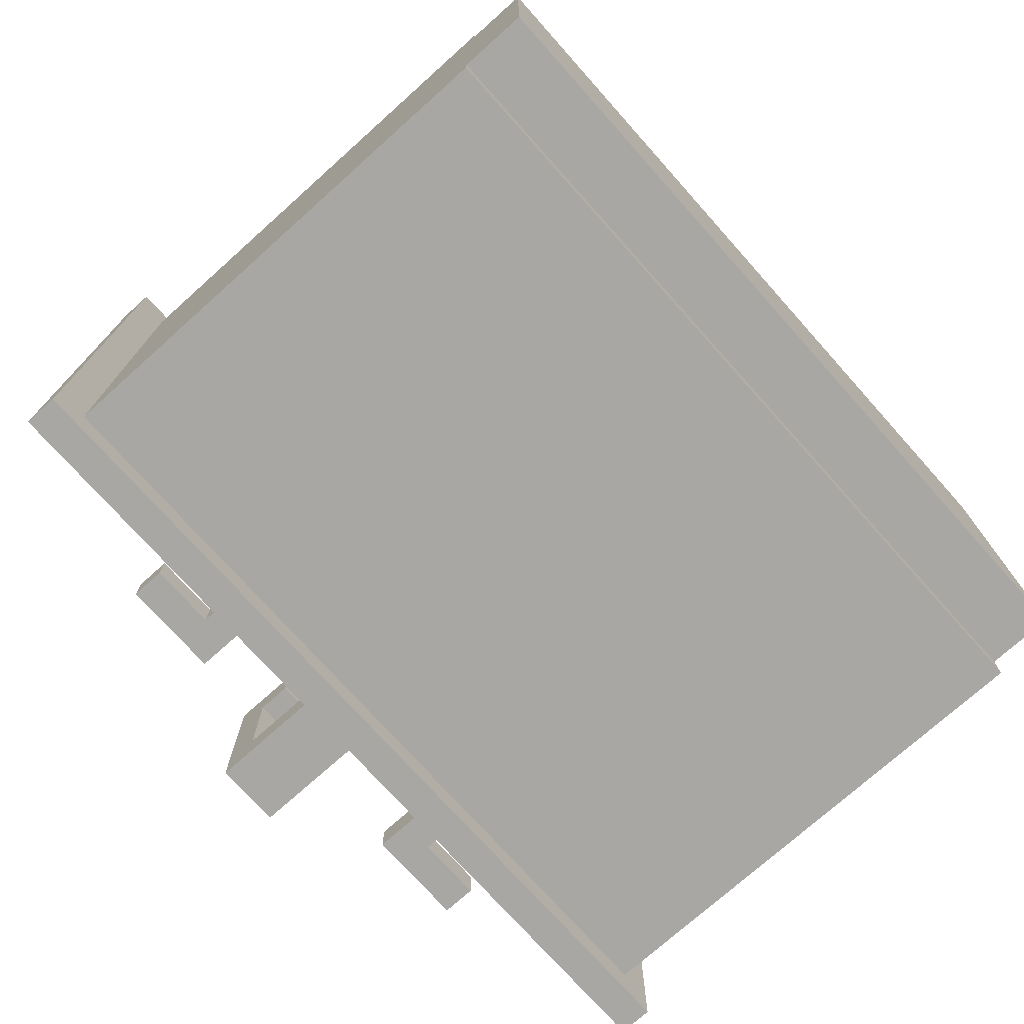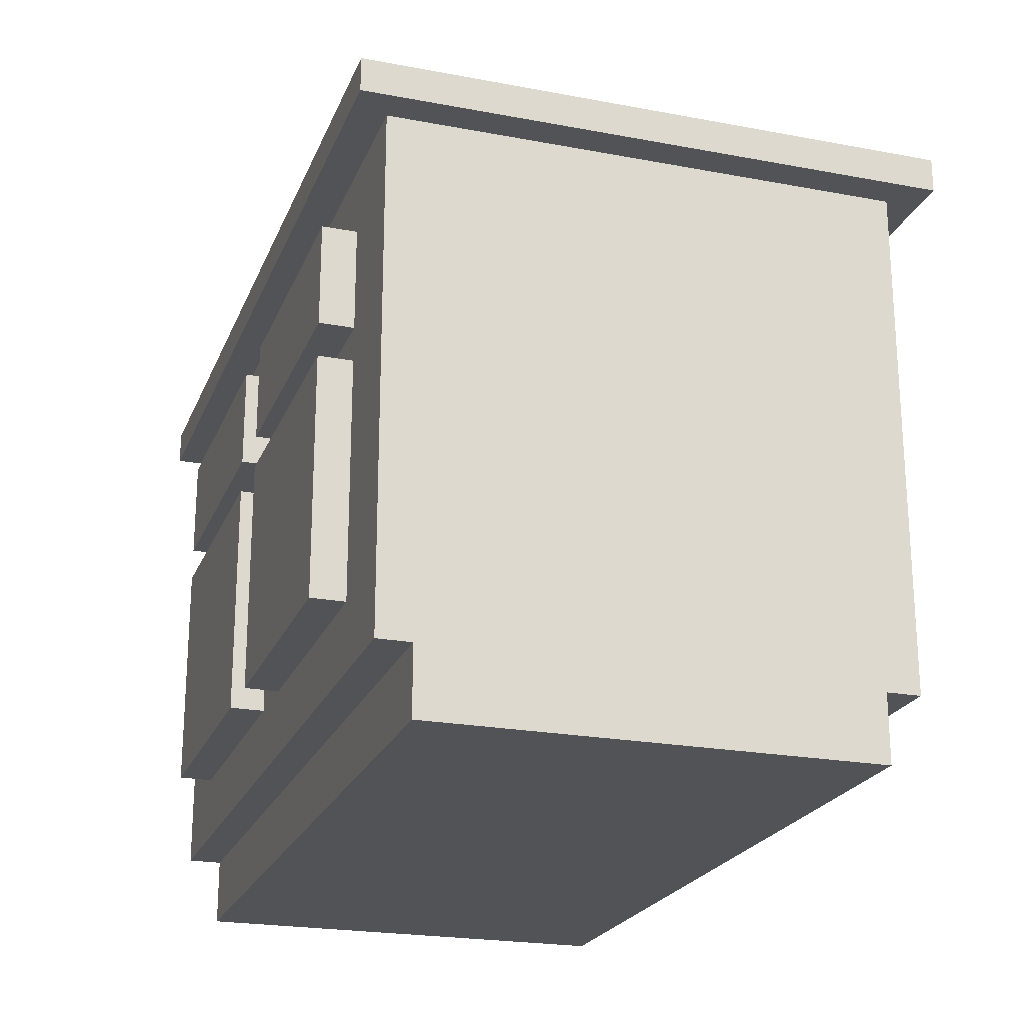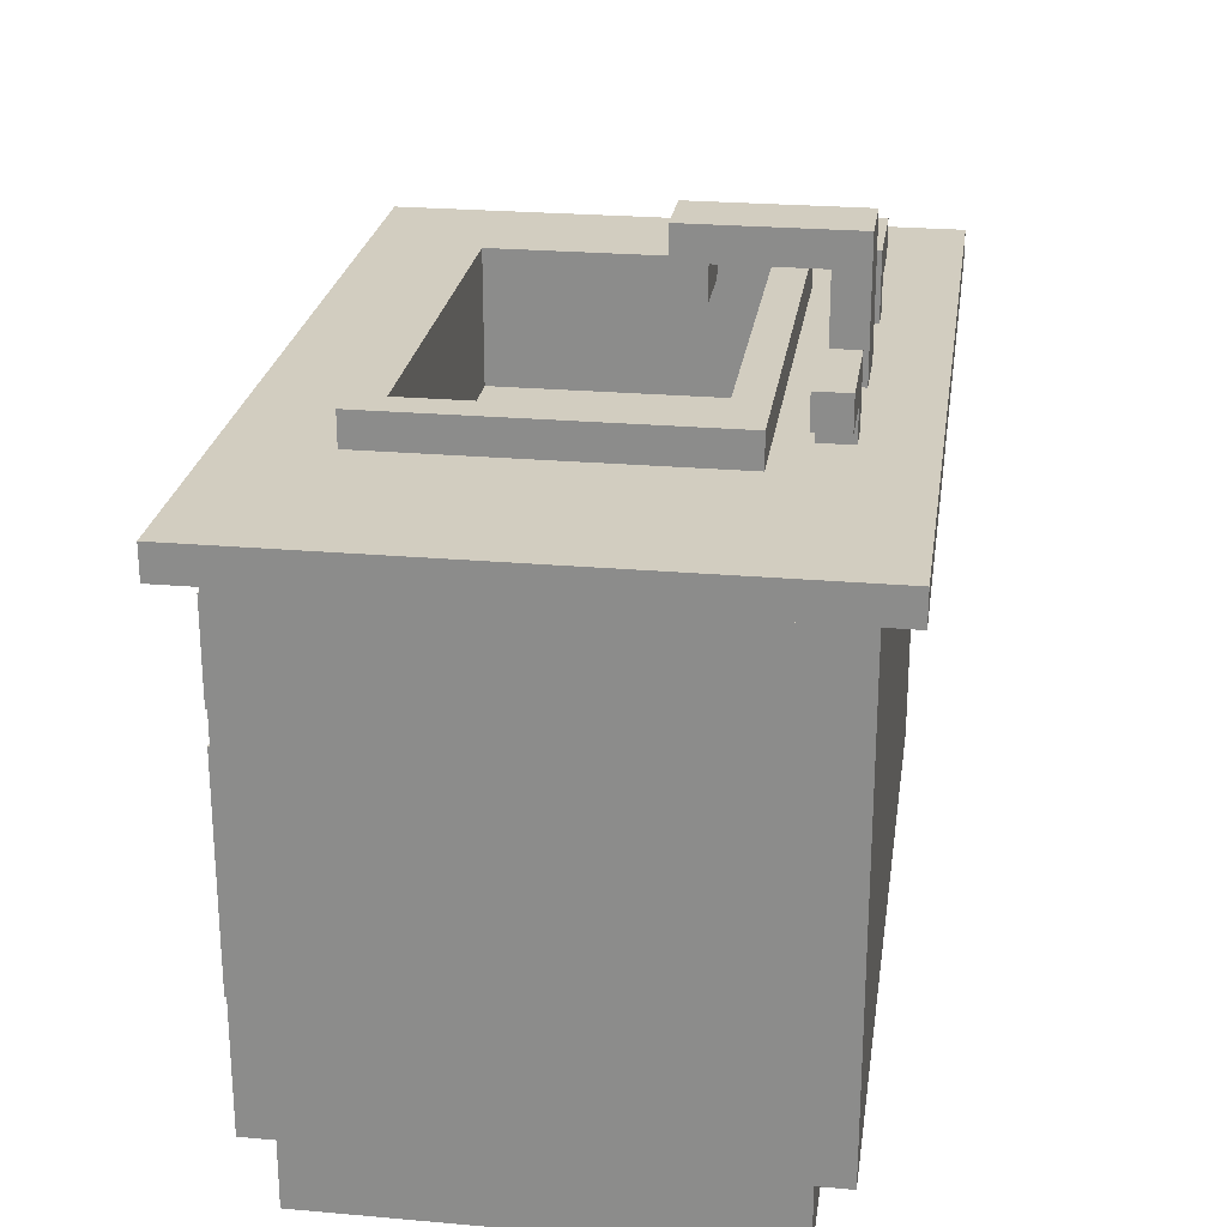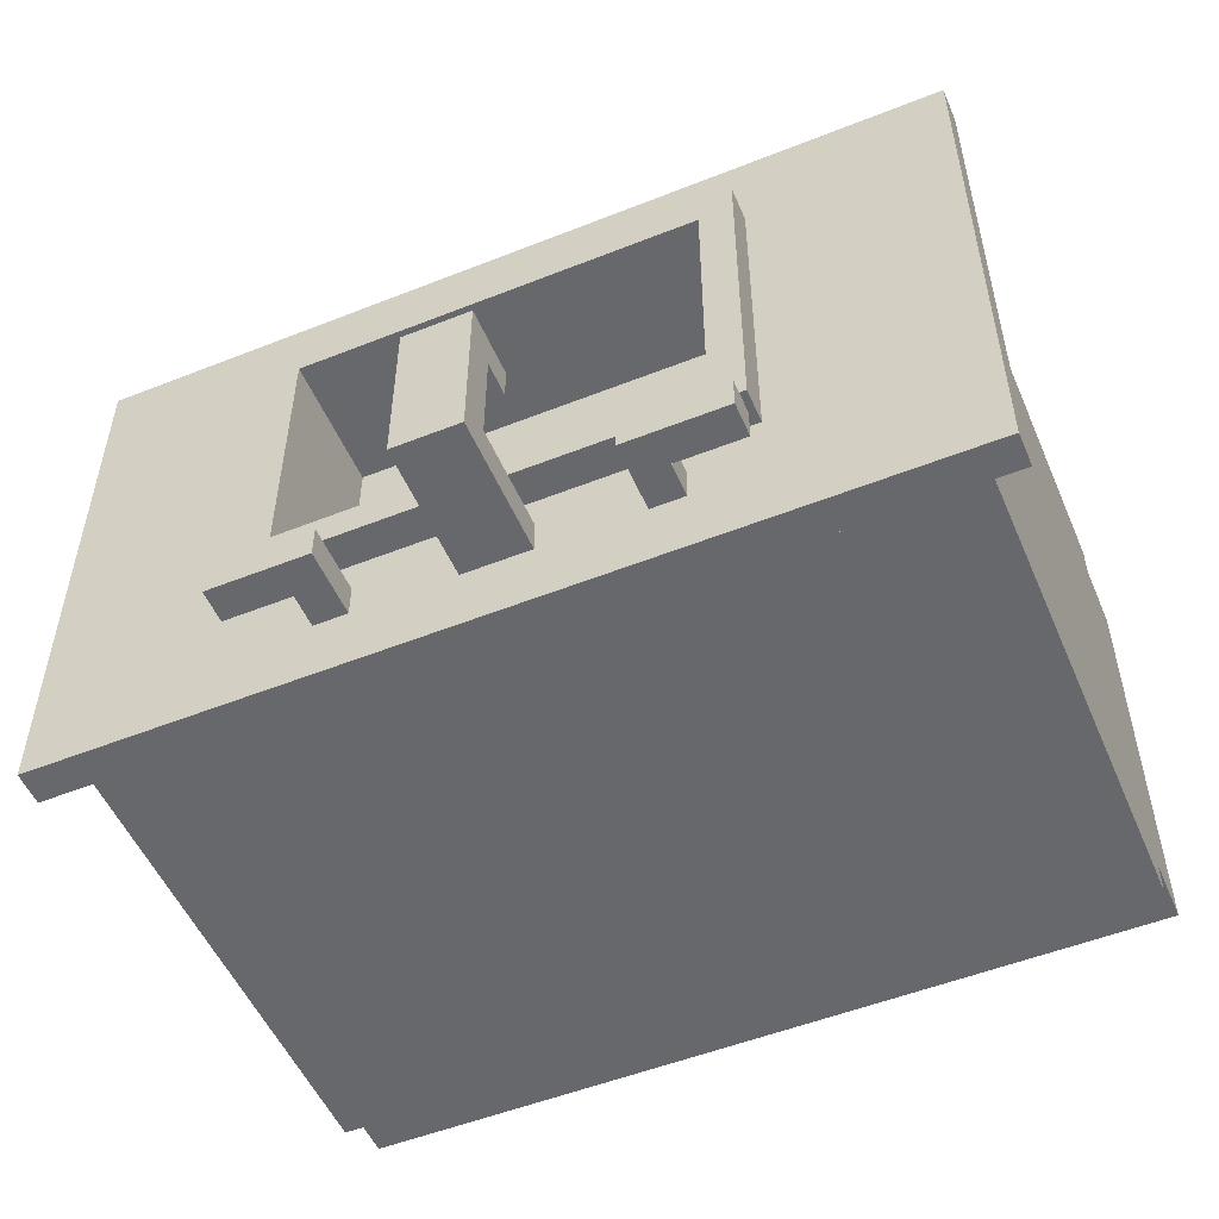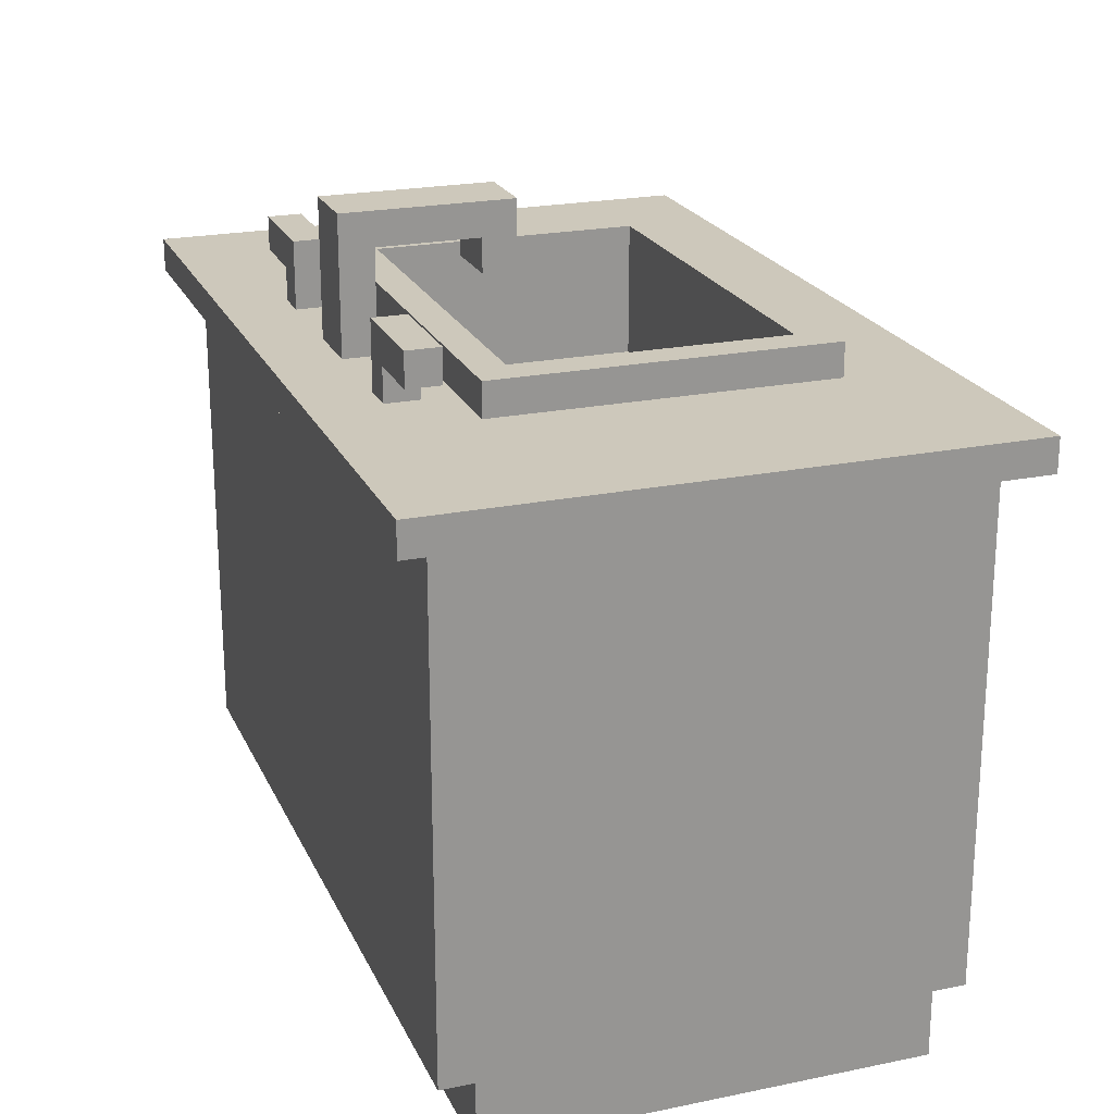
<metadata>
{"format":"obj","ext":"obj","renderer":"f3d","projection":"perspective","resolution":1024,"background":"white","views":[{"elev":-74.6,"azim":-48.2,"up":"+Z"},{"elev":-22.3,"azim":71.9,"up":"+Y"},{"elev":24.4,"azim":98.2,"up":"+Y"},{"elev":-52.5,"azim":-156.9,"up":"+Z"},{"elev":22.0,"azim":-109.7,"up":"+Y"}]}
</metadata>
<code>
o sink-1
v -0.65 0.85 0.4
v -0.65 0.85 -0.45
v -0.65 0.9 0.4
v -0.65 0.9 -0.45
v -0.6 0 0.3
v -0.6 0 -0.35
v -0.6 0.1 0.35
v -0.6 0.1 0.3
v -0.6 0.1 -0.35
v -0.6 0.1 -0.4
v -0.6 0.85 0.35
v -0.6 0.85 -0.4
v -0.45 0.2 0.4
v -0.45 0.2 0.35
v -0.45 0.55 0.4
v -0.45 0.55 0.35
v -0.45 0.6 0.4
v -0.45 0.6 0.35
v -0.45 0.75 0.4
v -0.45 0.75 0.35
v -0.35 0.9 0.25
v -0.35 0.9 -0.25
v -0.35 0.95 0.25
v -0.35 0.95 -0.25
v -0.35 0.95 -0.3
v -0.35 0.95 -0.35
v -0.35 1 -0.3
v -0.35 1 -0.35
v -0.25 0.9 -0.3
v -0.25 0.9 -0.35
v -0.25 0.95 -0.3
v -0.25 0.95 -0.35
v -0.05 0.9 -0.3
v -0.05 0.9 -0.35
v -0.05 1 -0.1
v -0.05 1 -0.15
v -0.05 1.05 -0.15
v -0.05 1.05 -0.3
v -0.05 1.1 -0.1
v -0.05 1.1 -0.35
v 0.05 0.2 0.4
v 0.05 0.2 0.35
v 0.05 0.55 0.4
v 0.05 0.55 0.35
v 0.05 0.6 0.4
v 0.05 0.6 0.35
v 0.05 0.7 0
v 0.05 0.7 -0.1
v 0.05 0.75 0.4
v 0.05 0.75 0.35
v 0.05 0.75 0
v 0.05 0.75 -0.1
v 0.2 0.9 -0.3
v 0.2 0.9 -0.35
v 0.2 1 -0.3
v 0.2 1 -0.35
v 0.3 0.75 0.2
v 0.3 0.75 -0.2
v 0.3 0.95 0.2
v 0.3 0.95 -0.2
v -0.3 0.75 0.2
v -0.3 0.75 -0.2
v -0.3 0.95 0.2
v -0.3 0.95 -0.2
v -0.2 0.9 -0.3
v -0.2 0.9 -0.35
v -0.2 1 -0.3
v -0.2 1 -0.35
v -0.05 0.2 0.4
v -0.05 0.2 0.35
v -0.05 0.55 0.4
v -0.05 0.55 0.35
v -0.05 0.6 0.4
v -0.05 0.6 0.35
v -0.05 0.7 0
v -0.05 0.7 -0.1
v -0.05 0.75 0.4
v -0.05 0.75 0.35
v -0.05 0.75 0
v -0.05 0.75 -0.1
v 0.05 0.9 -0.3
v 0.05 0.9 -0.35
v 0.05 1 -0.1
v 0.05 1 -0.15
v 0.05 1.05 -0.15
v 0.05 1.05 -0.3
v 0.05 1.1 -0.1
v 0.05 1.1 -0.35
v 0.25 0.9 -0.3
v 0.25 0.9 -0.35
v 0.25 0.95 -0.3
v 0.25 0.95 -0.35
v 0.35 0.9 0.25
v 0.35 0.9 -0.25
v 0.35 0.95 0.25
v 0.35 0.95 -0.25
v 0.35 0.95 -0.3
v 0.35 0.95 -0.35
v 0.35 1 -0.3
v 0.35 1 -0.35
v 0.45 0.2 0.4
v 0.45 0.2 0.35
v 0.45 0.55 0.4
v 0.45 0.55 0.35
v 0.45 0.6 0.4
v 0.45 0.6 0.35
v 0.45 0.75 0.4
v 0.45 0.75 0.35
v 0.6 0 0.3
v 0.6 0 -0.35
v 0.6 0.1 0.35
v 0.6 0.1 0.3
v 0.6 0.1 -0.35
v 0.6 0.1 -0.4
v 0.6 0.85 0.35
v 0.6 0.85 -0.4
v 0.65 0.85 0.4
v 0.65 0.85 -0.45
v 0.65 0.9 0.4
v 0.65 0.9 -0.45
v -0.65 0.85 0.4
v -0.65 0.9 0.4
v -0.45 0.2 0.4
v -0.45 0.55 0.4
v -0.45 0.6 0.4
v -0.45 0.75 0.4
v -0.05 0.2 0.4
v -0.05 0.55 0.4
v -0.05 0.6 0.4
v -0.05 0.75 0.4
v 0.05 0.2 0.4
v 0.05 0.55 0.4
v 0.05 0.6 0.4
v 0.05 0.75 0.4
v 0.45 0.2 0.4
v 0.45 0.55 0.4
v 0.45 0.6 0.4
v 0.45 0.75 0.4
v 0.65 0.85 0.4
v 0.65 0.9 0.4
v -0.6 0.1 0.35
v -0.6 0.85 0.35
v -0.45 0.2 0.35
v -0.45 0.55 0.35
v -0.45 0.6 0.35
v -0.45 0.75 0.35
v -0.05 0.2 0.35
v -0.05 0.55 0.35
v -0.05 0.6 0.35
v -0.05 0.75 0.35
v 0.05 0.2 0.35
v 0.05 0.55 0.35
v 0.05 0.6 0.35
v 0.05 0.75 0.35
v 0.45 0.2 0.35
v 0.45 0.55 0.35
v 0.45 0.6 0.35
v 0.45 0.75 0.35
v 0.6 0.1 0.35
v 0.6 0.85 0.35
v -0.6 0 0.3
v -0.6 0.1 0.3
v 0.6 0 0.3
v 0.6 0.1 0.3
v -0.35 0.9 0.25
v -0.35 0.95 0.25
v 0.35 0.9 0.25
v 0.35 0.95 0.25
v -0.05 0.7 -0.1
v -0.05 0.75 -0.1
v -0.05 1 -0.1
v -0.05 1.1 -0.1
v 0.05 0.7 -0.1
v 0.05 0.75 -0.1
v 0.05 1 -0.1
v 0.05 1.1 -0.1
v -0.3 0.75 -0.2
v -0.3 0.95 -0.2
v 0.3 0.75 -0.2
v 0.3 0.95 -0.2
v -0.35 0.95 -0.3
v -0.35 1 -0.3
v -0.25 0.9 -0.3
v -0.25 0.95 -0.3
v -0.2 0.9 -0.3
v -0.2 1 -0.3
v -0.05 0.9 -0.3
v -0.05 1.05 -0.3
v 0.05 0.9 -0.3
v 0.05 1.05 -0.3
v 0.2 0.9 -0.3
v 0.2 1 -0.3
v 0.25 0.9 -0.3
v 0.25 0.95 -0.3
v 0.35 0.95 -0.3
v 0.35 1 -0.3
v -0.3 0.75 0.2
v -0.3 0.95 0.2
v 0.3 0.75 0.2
v 0.3 0.95 0.2
v -0.05 0.7 0
v -0.05 0.75 0
v 0.05 0.7 0
v 0.05 0.75 0
v -0.05 1 -0.15
v -0.05 1.05 -0.15
v 0.05 1 -0.15
v 0.05 1.05 -0.15
v -0.35 0.9 -0.25
v -0.35 0.95 -0.25
v 0.35 0.9 -0.25
v 0.35 0.95 -0.25
v -0.6 0 -0.35
v -0.6 0.1 -0.35
v -0.35 0.95 -0.35
v -0.35 1 -0.35
v -0.25 0.9 -0.35
v -0.25 0.95 -0.35
v -0.2 0.9 -0.35
v -0.2 1 -0.35
v -0.05 0.9 -0.35
v -0.05 1.1 -0.35
v 0.05 0.9 -0.35
v 0.05 1.1 -0.35
v 0.2 0.9 -0.35
v 0.2 1 -0.35
v 0.25 0.9 -0.35
v 0.25 0.95 -0.35
v 0.35 0.95 -0.35
v 0.35 1 -0.35
v 0.6 0 -0.35
v 0.6 0.1 -0.35
v -0.6 0.1 -0.4
v -0.6 0.85 -0.4
v 0.6 0.1 -0.4
v 0.6 0.85 -0.4
v -0.65 0.85 -0.45
v -0.65 0.9 -0.45
v 0.65 0.85 -0.45
v 0.65 0.9 -0.45
v -0.6 0 0.3
v 0.6 0 0.3
v -0.6 0 -0.35
v 0.6 0 -0.35
v -0.6 0.1 0.35
v 0.6 0.1 0.35
v -0.6 0.1 0.3
v 0.6 0.1 0.3
v -0.6 0.1 -0.35
v 0.6 0.1 -0.35
v -0.6 0.1 -0.4
v 0.6 0.1 -0.4
v -0.45 0.2 0.4
v -0.05 0.2 0.4
v 0.05 0.2 0.4
v 0.45 0.2 0.4
v -0.45 0.2 0.35
v -0.05 0.2 0.35
v 0.05 0.2 0.35
v 0.45 0.2 0.35
v -0.45 0.6 0.4
v -0.05 0.6 0.4
v 0.05 0.6 0.4
v 0.45 0.6 0.4
v -0.45 0.6 0.35
v -0.05 0.6 0.35
v 0.05 0.6 0.35
v 0.45 0.6 0.35
v -0.65 0.85 0.4
v 0.65 0.85 0.4
v -0.6 0.85 0.35
v 0.6 0.85 0.35
v -0.6 0.85 -0.4
v 0.6 0.85 -0.4
v -0.65 0.85 -0.45
v 0.65 0.85 -0.45
v -0.35 0.95 -0.3
v -0.25 0.95 -0.3
v 0.25 0.95 -0.3
v 0.35 0.95 -0.3
v -0.35 0.95 -0.35
v -0.25 0.95 -0.35
v 0.25 0.95 -0.35
v 0.35 0.95 -0.35
v -0.05 1 -0.1
v 0.05 1 -0.1
v -0.05 1 -0.15
v 0.05 1 -0.15
v -0.05 1.05 -0.15
v 0.05 1.05 -0.15
v -0.05 1.05 -0.3
v 0.05 1.05 -0.3
v -0.45 0.55 0.4
v -0.05 0.55 0.4
v 0.05 0.55 0.4
v 0.45 0.55 0.4
v -0.45 0.55 0.35
v -0.05 0.55 0.35
v 0.05 0.55 0.35
v 0.45 0.55 0.35
v -0.05 0.7 0
v 0.05 0.7 0
v -0.05 0.7 -0.1
v 0.05 0.7 -0.1
v -0.45 0.75 0.4
v -0.05 0.75 0.4
v 0.05 0.75 0.4
v 0.45 0.75 0.4
v -0.45 0.75 0.35
v -0.05 0.75 0.35
v 0.05 0.75 0.35
v 0.45 0.75 0.35
v -0.3 0.75 0.2
v 0.3 0.75 0.2
v -0.05 0.75 0
v 0.05 0.75 0
v -0.05 0.75 -0.1
v 0.05 0.75 -0.1
v -0.3 0.75 -0.2
v 0.3 0.75 -0.2
v -0.65 0.9 0.4
v 0.65 0.9 0.4
v -0.35 0.9 0.25
v 0.35 0.9 0.25
v -0.35 0.9 -0.25
v 0.35 0.9 -0.25
v -0.25 0.9 -0.3
v -0.2 0.9 -0.3
v -0.05 0.9 -0.3
v 0.05 0.9 -0.3
v 0.2 0.9 -0.3
v 0.25 0.9 -0.3
v -0.25 0.9 -0.35
v -0.2 0.9 -0.35
v -0.05 0.9 -0.35
v 0.05 0.9 -0.35
v 0.2 0.9 -0.35
v 0.25 0.9 -0.35
v -0.65 0.9 -0.45
v 0.65 0.9 -0.45
v -0.35 0.95 0.25
v 0.35 0.95 0.25
v -0.3 0.95 0.2
v 0.3 0.95 0.2
v -0.3 0.95 -0.2
v 0.3 0.95 -0.2
v -0.35 0.95 -0.25
v 0.35 0.95 -0.25
v -0.35 1 -0.3
v -0.2 1 -0.3
v 0.2 1 -0.3
v 0.35 1 -0.3
v -0.35 1 -0.35
v -0.2 1 -0.35
v 0.2 1 -0.35
v 0.35 1 -0.35
v -0.05 1.1 -0.1
v 0.05 1.1 -0.1
v -0.05 1.1 -0.35
v 0.05 1.1 -0.35
f 3 2 1
f 4 2 3
f 8 6 5
f 9 6 8
f 11 8 7
f 11 10 9
f 11 9 8
f 12 10 11
f 15 14 13
f 16 14 15
f 19 18 17
f 20 18 19
f 23 22 21
f 24 22 23
f 27 26 25
f 28 26 27
f 31 30 29
f 32 30 31
f 37 36 35
f 38 34 33
f 39 37 35
f 39 38 37
f 40 34 38
f 40 38 39
f 43 42 41
f 44 42 43
f 49 46 45
f 50 46 49
f 51 48 47
f 52 48 51
f 55 54 53
f 56 54 55
f 59 58 57
f 60 58 59
f 61 62 63
f 63 62 64
f 65 66 67
f 67 66 68
f 69 70 71
f 71 70 72
f 73 74 77
f 77 74 78
f 75 76 79
f 79 76 80
f 83 84 85
f 81 82 86
f 83 85 87
f 85 86 87
f 86 82 88
f 87 86 88
f 89 90 91
f 91 90 92
f 93 94 95
f 95 94 96
f 97 98 99
f 99 98 100
f 101 102 103
f 103 102 104
f 105 106 107
f 107 106 108
f 109 110 112
f 112 110 113
f 111 112 115
f 113 114 115
f 112 113 115
f 115 114 116
f 117 118 119
f 119 118 120
f 127 124 123
f 128 124 127
f 129 126 125
f 130 126 129
f 135 132 131
f 136 132 135
f 137 134 133
f 138 134 137
f 139 122 121
f 140 122 139
f 143 142 141
f 144 142 143
f 145 142 144
f 146 142 145
f 147 143 141
f 148 145 144
f 149 145 148
f 150 142 146
f 151 149 148
f 151 150 149
f 151 147 141
f 151 148 147
f 152 150 151
f 153 150 152
f 154 142 150
f 154 150 153
f 155 151 141
f 156 153 152
f 157 153 156
f 158 142 154
f 159 155 141
f 159 158 157
f 159 157 156
f 159 156 155
f 160 142 158
f 160 158 159
f 163 162 161
f 164 162 163
f 167 166 165
f 168 166 167
f 173 170 169
f 174 170 173
f 175 172 171
f 176 172 175
f 179 178 177
f 180 178 179
f 184 182 181
f 185 184 183
f 186 182 184
f 186 184 185
f 189 188 187
f 190 188 189
f 193 192 191
f 194 192 193
f 195 192 194
f 196 192 195
f 197 198 199
f 199 198 200
f 201 202 203
f 203 202 204
f 205 206 207
f 207 206 208
f 209 210 211
f 211 210 212
f 215 216 218
f 217 218 219
f 218 216 220
f 219 218 220
f 221 222 223
f 223 222 224
f 225 226 227
f 227 226 228
f 228 226 229
f 229 226 230
f 213 214 231
f 231 214 232
f 233 234 235
f 235 234 236
f 237 238 239
f 239 238 240
f 243 242 241
f 244 242 243
f 247 246 245
f 248 246 247
f 251 250 249
f 252 250 251
f 257 254 253
f 258 254 257
f 259 256 255
f 260 256 259
f 265 262 261
f 266 262 265
f 267 264 263
f 268 264 267
f 271 270 269
f 272 270 271
f 273 271 269
f 274 270 272
f 275 273 269
f 275 274 273
f 276 270 274
f 276 274 275
f 281 278 277
f 282 278 281
f 283 280 279
f 284 280 283
f 287 286 285
f 288 286 287
f 291 290 289
f 292 290 291
f 293 294 297
f 297 294 298
f 295 296 299
f 299 296 300
f 301 302 303
f 303 302 304
f 305 306 309
f 309 306 310
f 307 308 311
f 311 308 312
f 313 314 315
f 315 314 316
f 313 315 317
f 316 314 318
f 313 317 319
f 317 318 319
f 318 314 320
f 319 318 320
f 321 322 323
f 323 322 324
f 321 323 325
f 324 322 326
f 325 326 327
f 327 326 328
f 328 326 329
f 329 326 330
f 330 326 331
f 331 326 332
f 325 327 333
f 328 329 334
f 334 329 335
f 330 331 336
f 336 331 337
f 332 326 338
f 321 325 339
f 337 338 339
f 336 337 339
f 334 335 339
f 335 336 339
f 325 333 339
f 333 334 339
f 338 326 340
f 339 338 340
f 326 322 340
f 341 342 343
f 343 342 344
f 341 343 345
f 344 342 346
f 341 345 347
f 345 346 347
f 346 342 348
f 347 346 348
f 349 350 353
f 353 350 354
f 351 352 355
f 355 352 356
f 357 358 359
f 359 358 360

</code>
